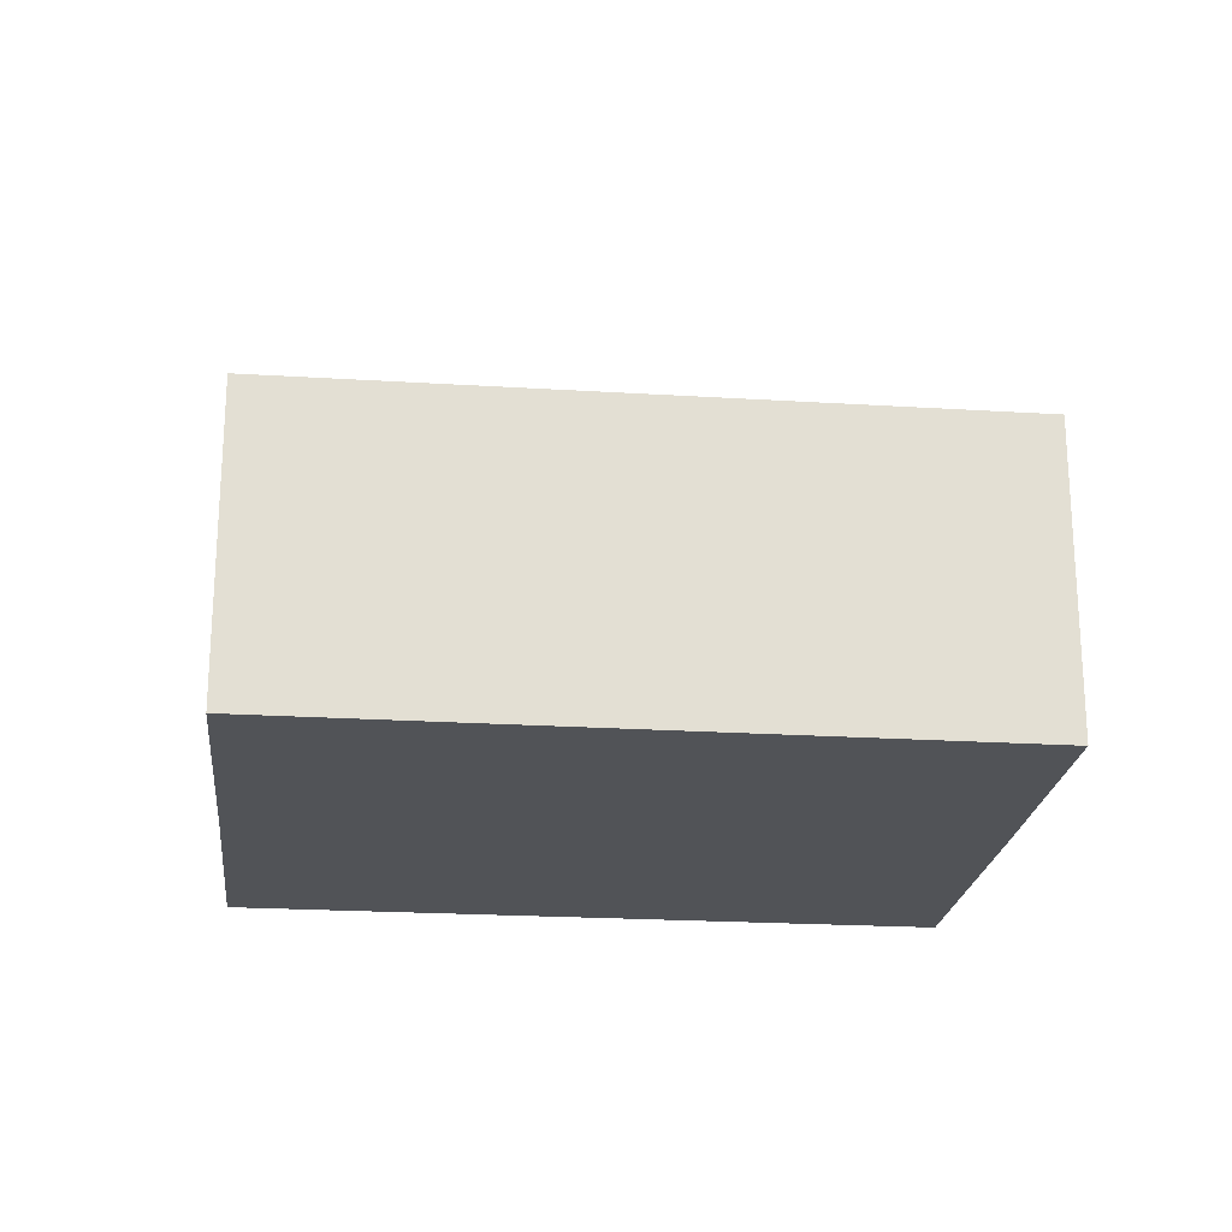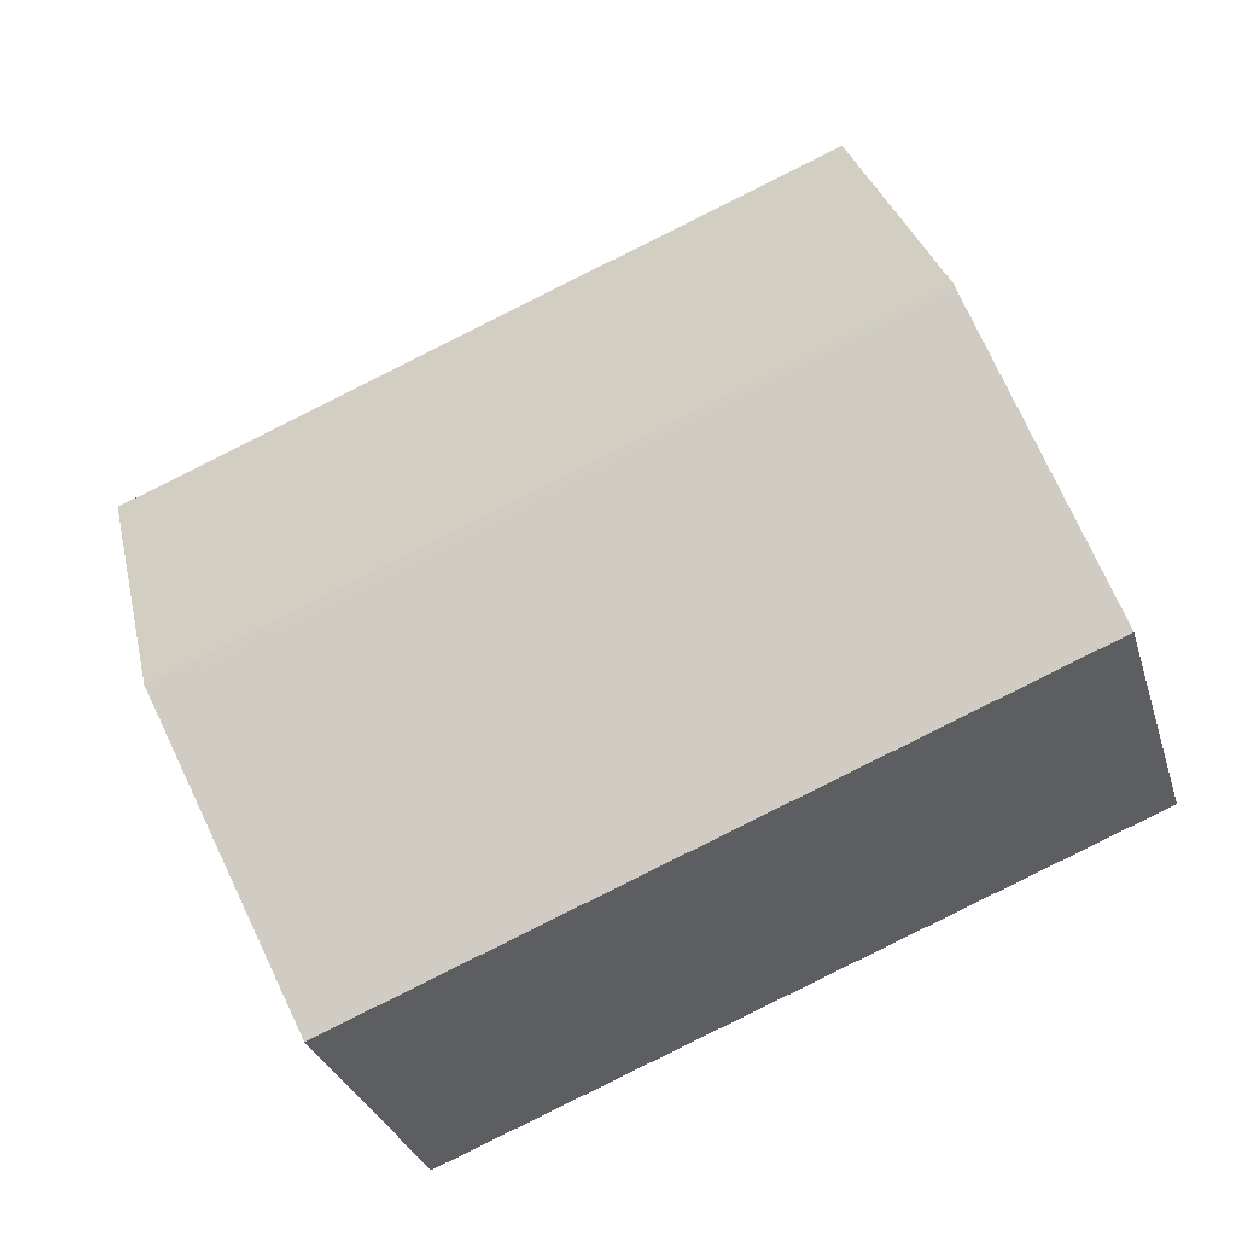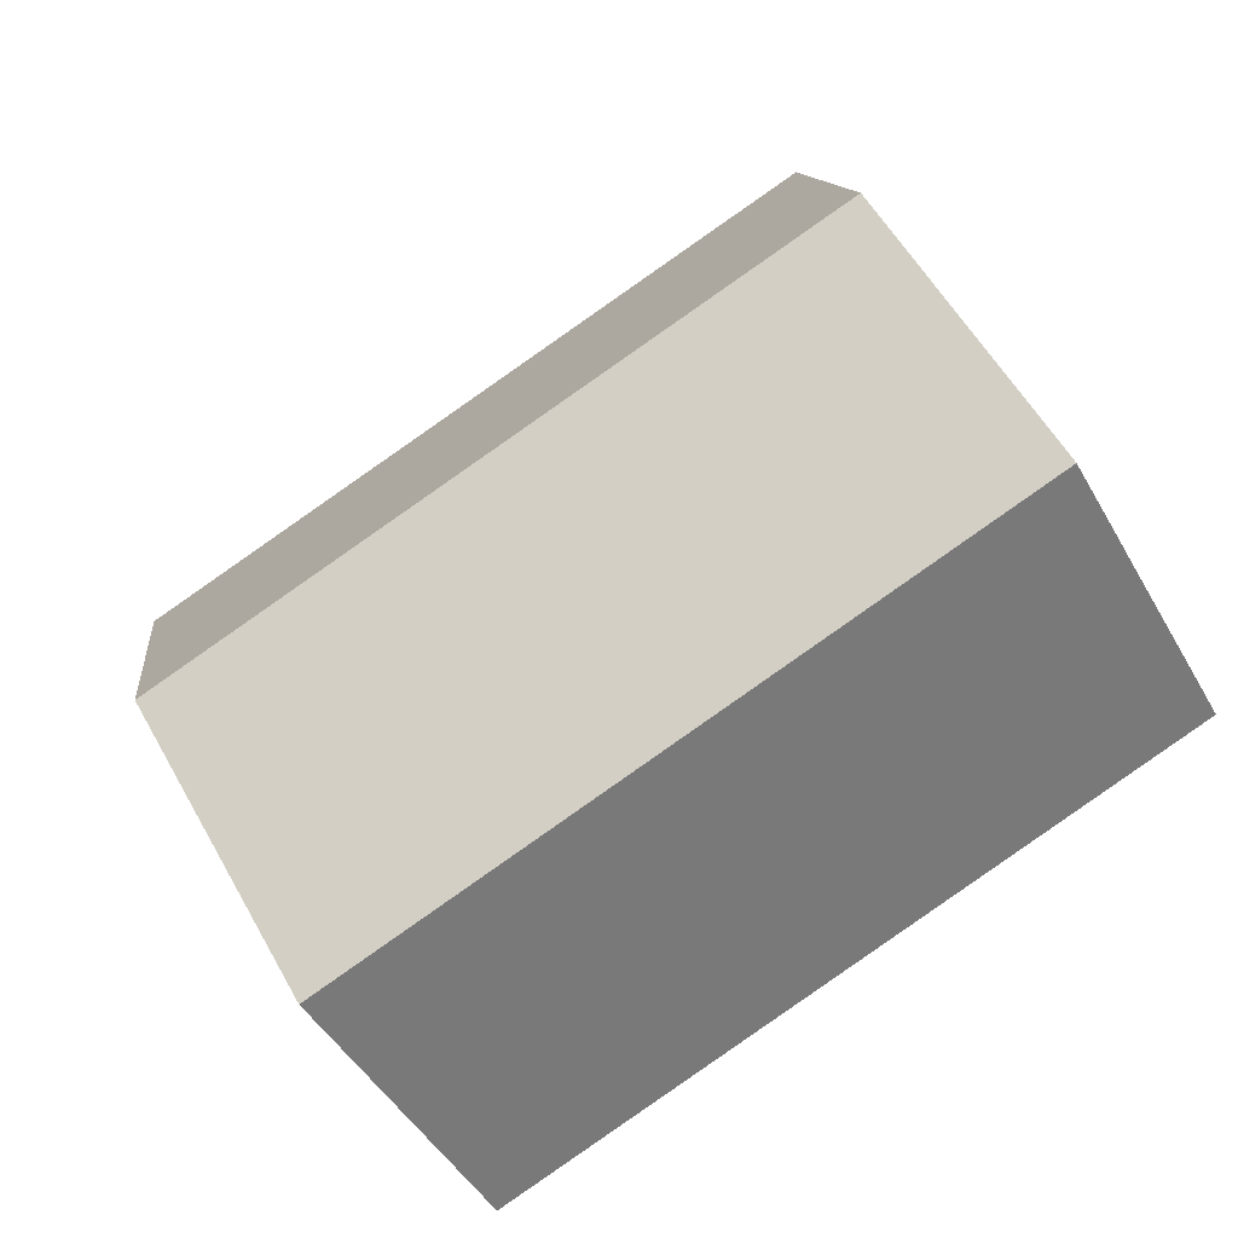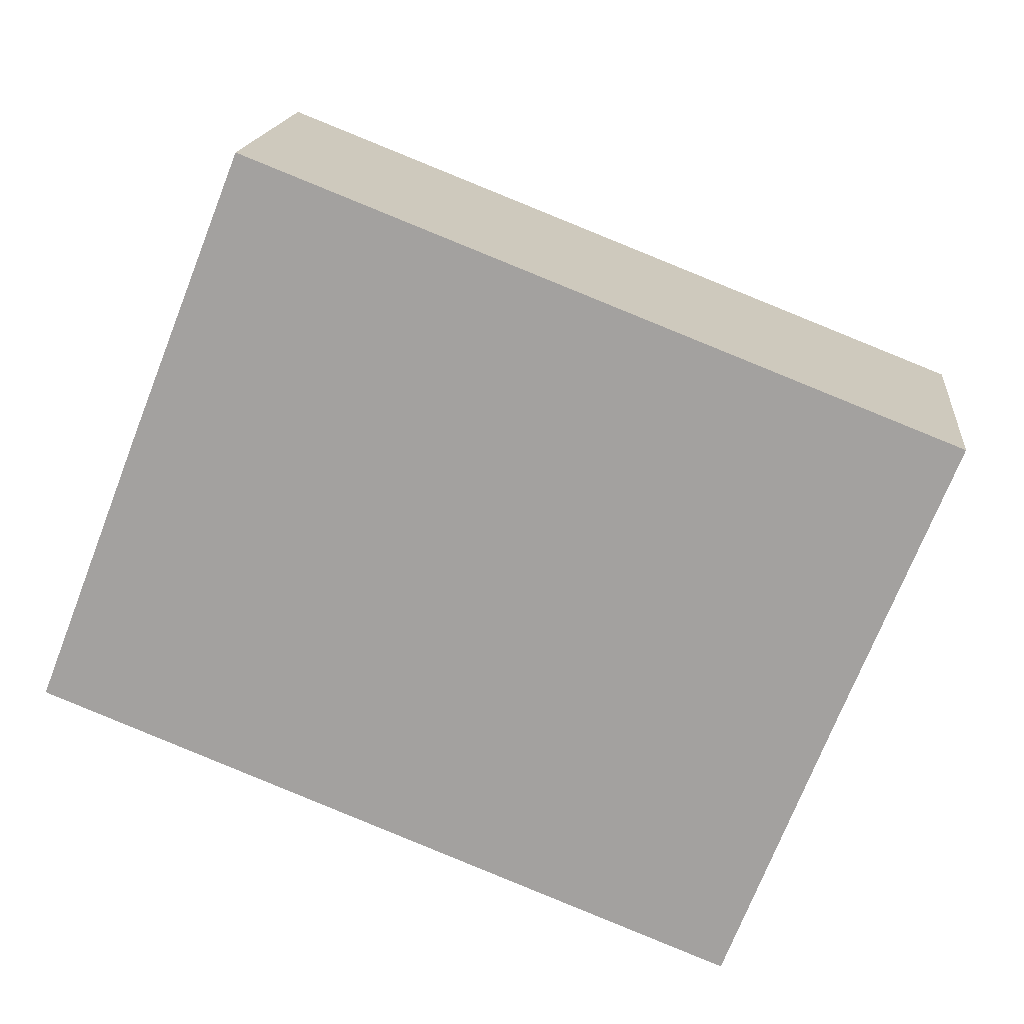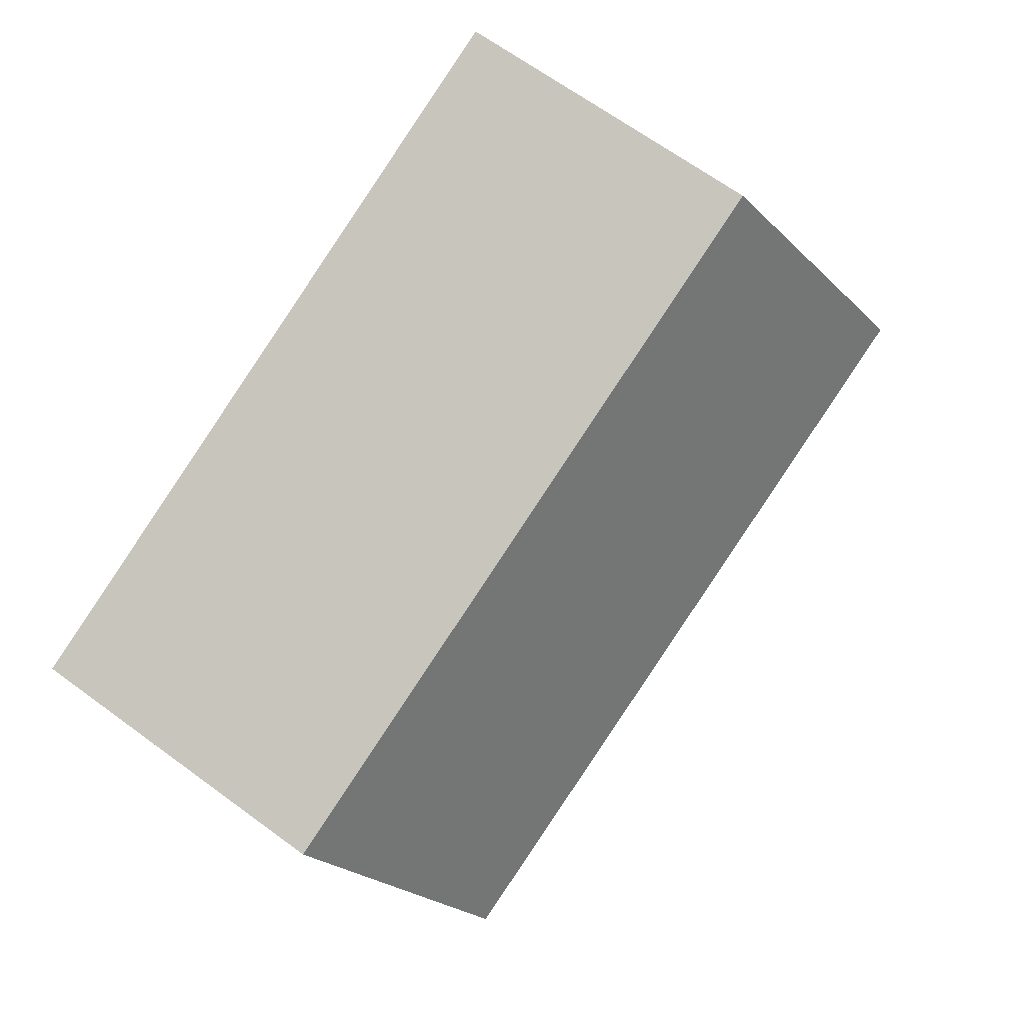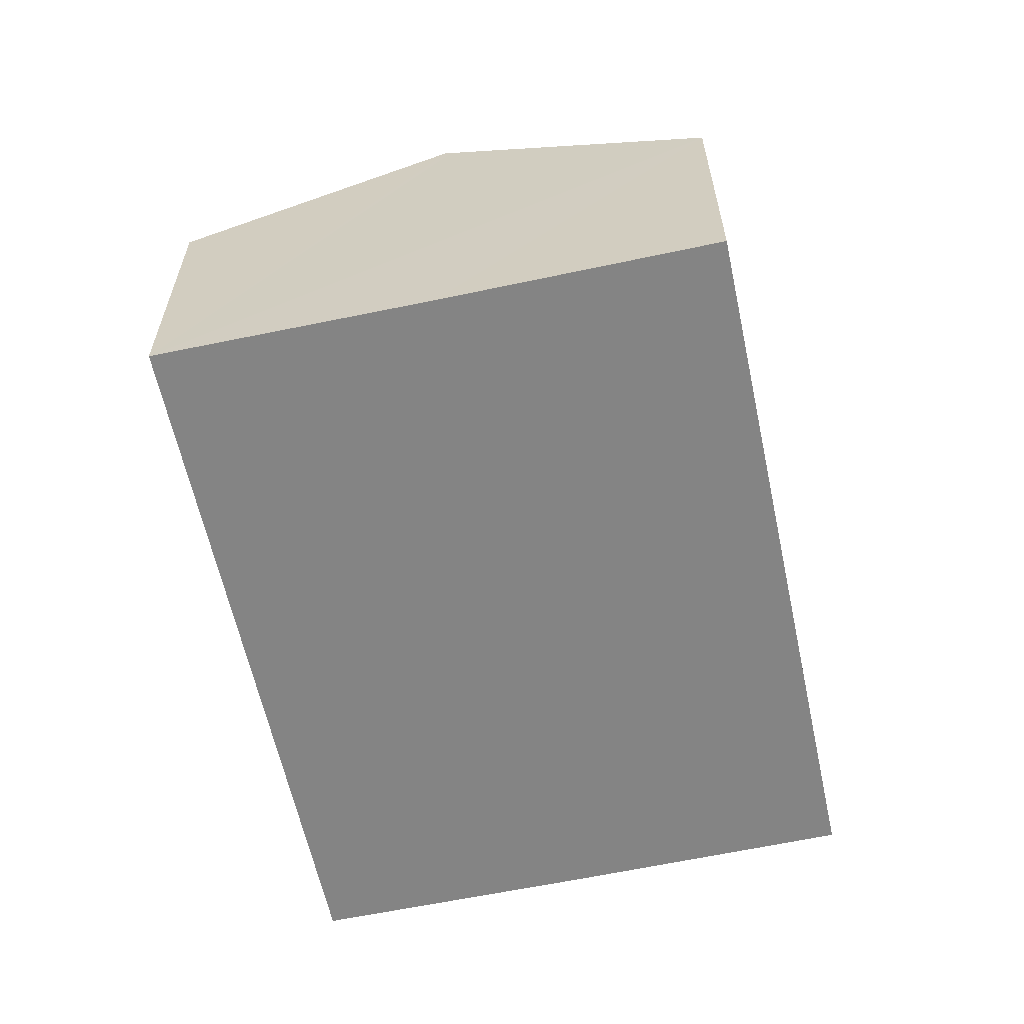
<metadata>
{"format":"obj","ext":"obj","renderer":"f3d","projection":"perspective","resolution":1024,"background":"white","views":[{"elev":-22.0,"azim":-164.8,"up":"+Y"},{"elev":-30.7,"azim":-164.2,"up":"+Z"},{"elev":-47.0,"azim":-151.8,"up":"+Z"},{"elev":16.6,"azim":5.8,"up":"+Z"},{"elev":65.4,"azim":126.6,"up":"+Z"},{"elev":-61.4,"azim":123.6,"up":"+Y"}]}
</metadata>
<code>
v  7.161 3.971 0.038
v  1.928 2.808 4.938
v  8.142 2.808 2.506
v  0.953 3.971 2.467
v  7.138 3.944 -0.019
v  0 2.813 1.722e-16
v  6.195 2.806 -2.442
v  0.946 3.963 2.449
v  0 0 0
v  6.195 1.495e-16 -2.442
v  0.946 -1.5e-16 2.449
v  0.953 -1.511e-16 2.467
v  1.928 -3.024e-16 4.938
v  8.142 -1.534e-16 2.506
v  7.161 -2.327e-18 0.038
v  7.138 1.163e-18 -0.019
g defaultobject
f 1 2 3
f 2 1 4
f 4 1 5
f 6 5 7
f 5 6 8
f 4 5 8
f 7 9 6
f 9 7 10
f 9 8 6
f 8 9 4
f 4 9 2
f 2 9 11
f 2 11 12
f 2 12 13
f 13 3 2
f 3 13 14
f 14 1 3
f 1 14 5
f 5 14 7
f 7 14 15
f 7 15 10
f 10 15 16
f 12 14 13
f 14 12 11
f 14 11 9
f 14 9 16
f 16 9 10
f 14 16 15

</code>
